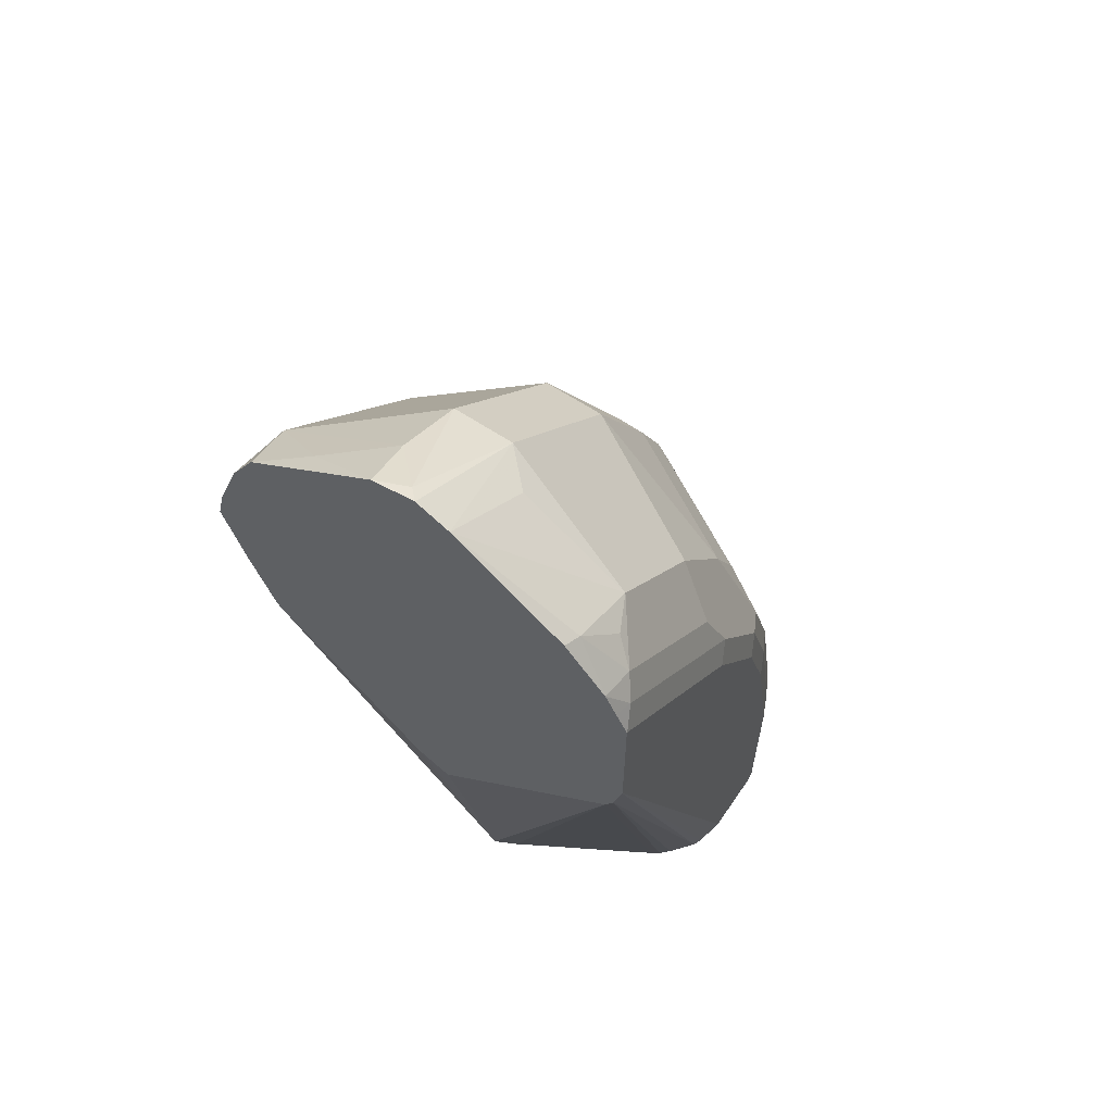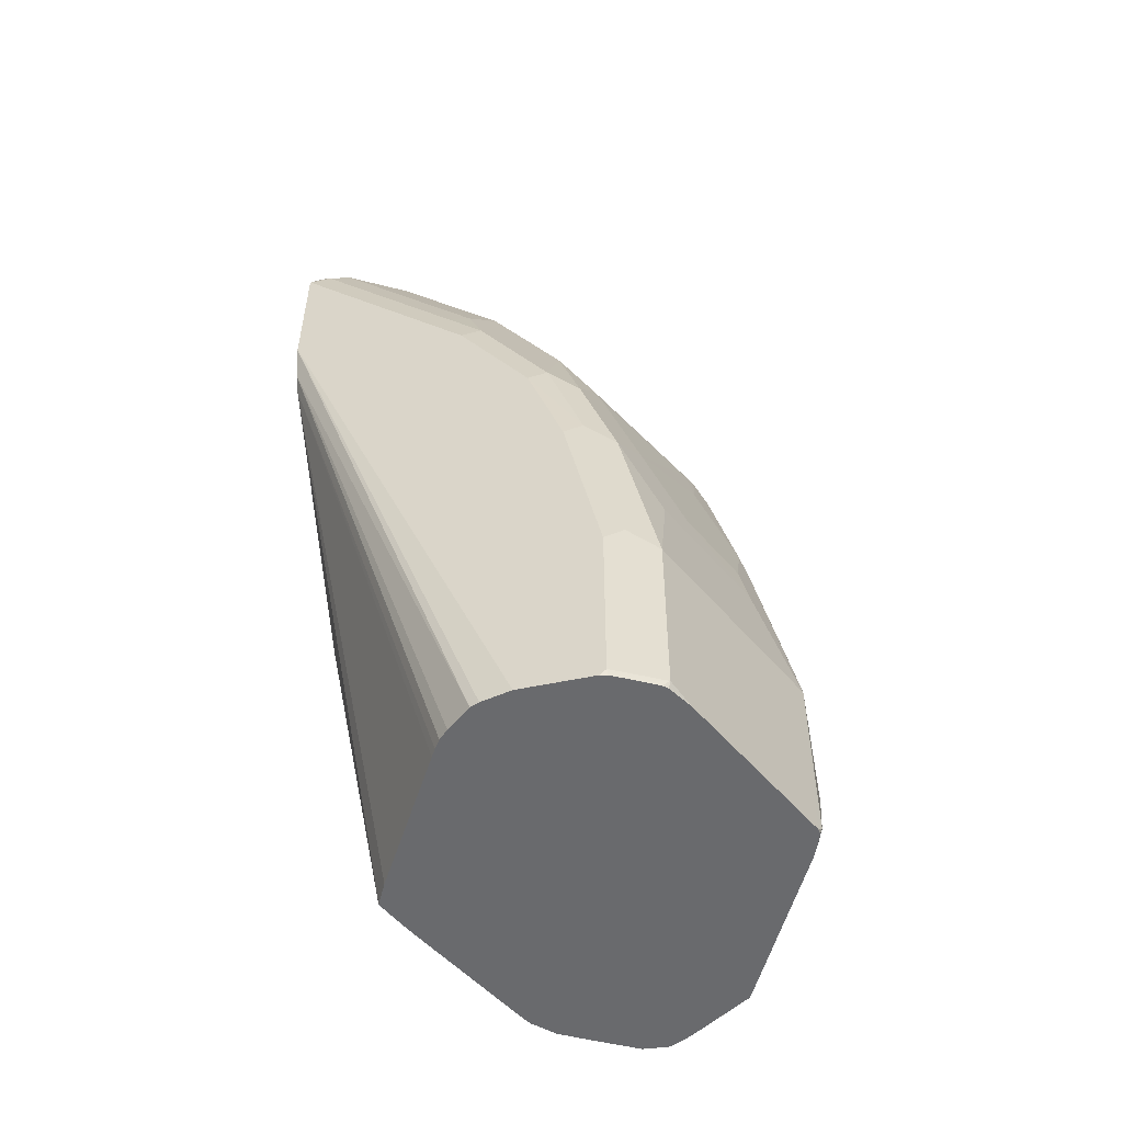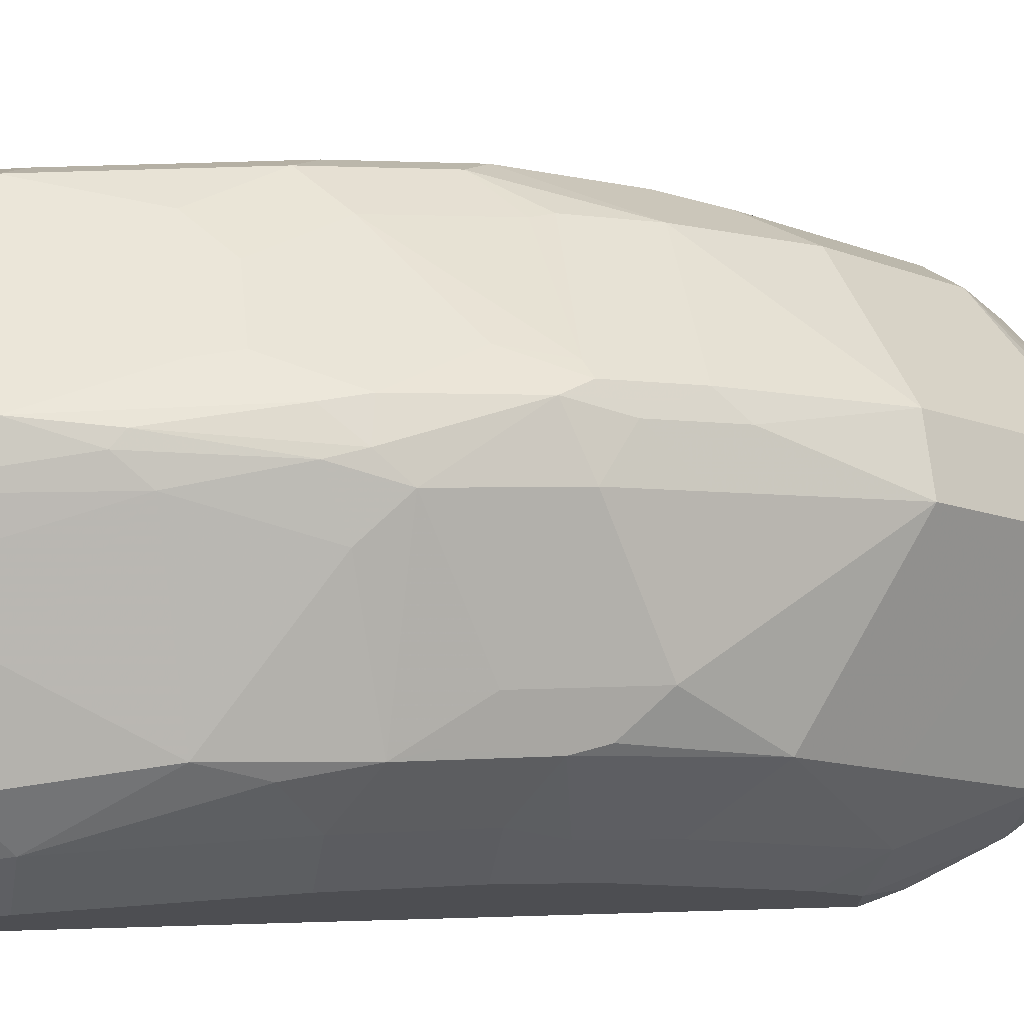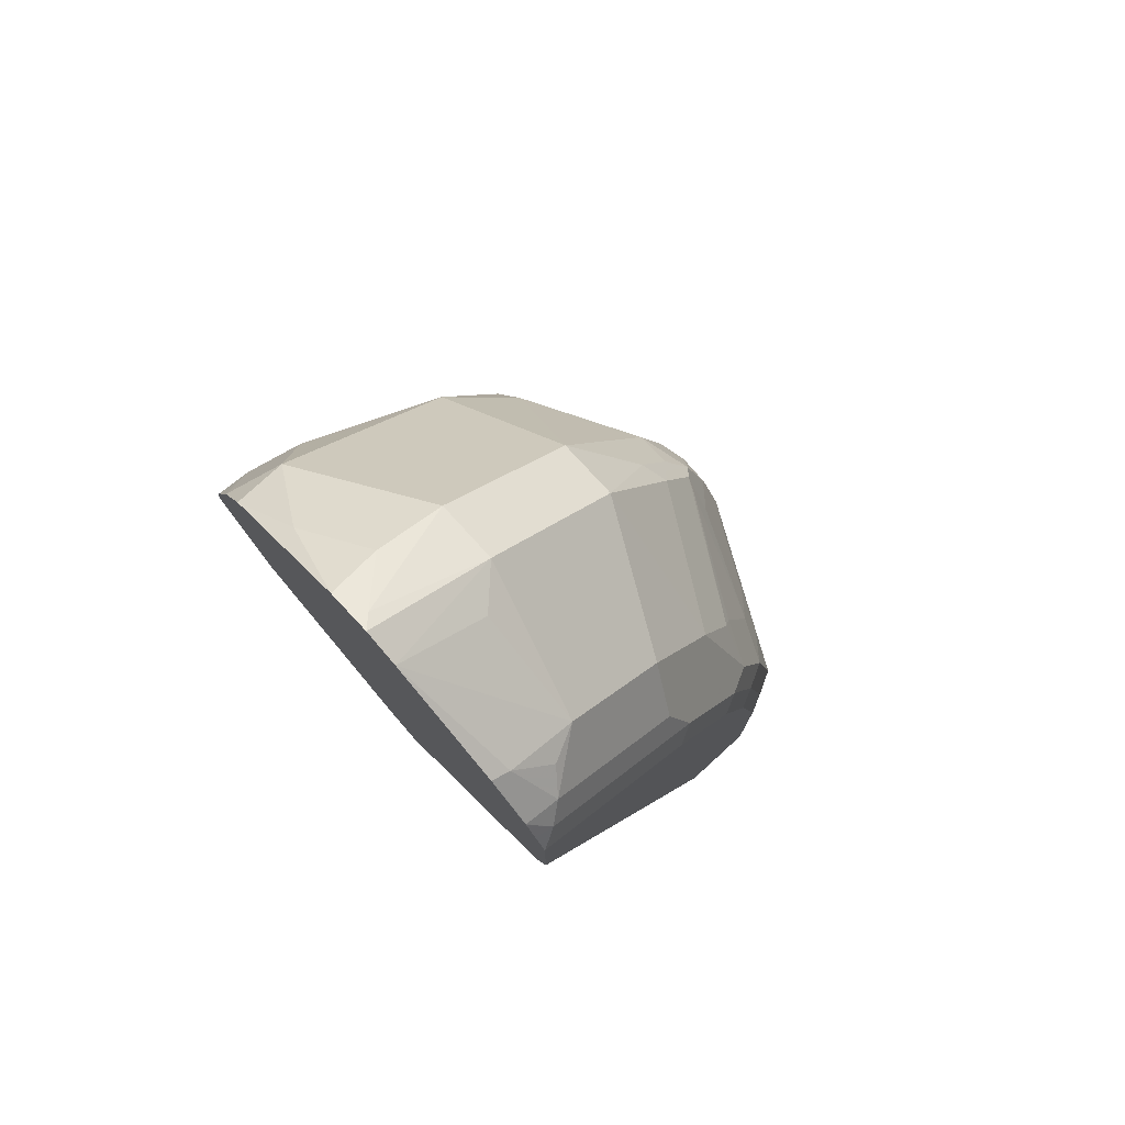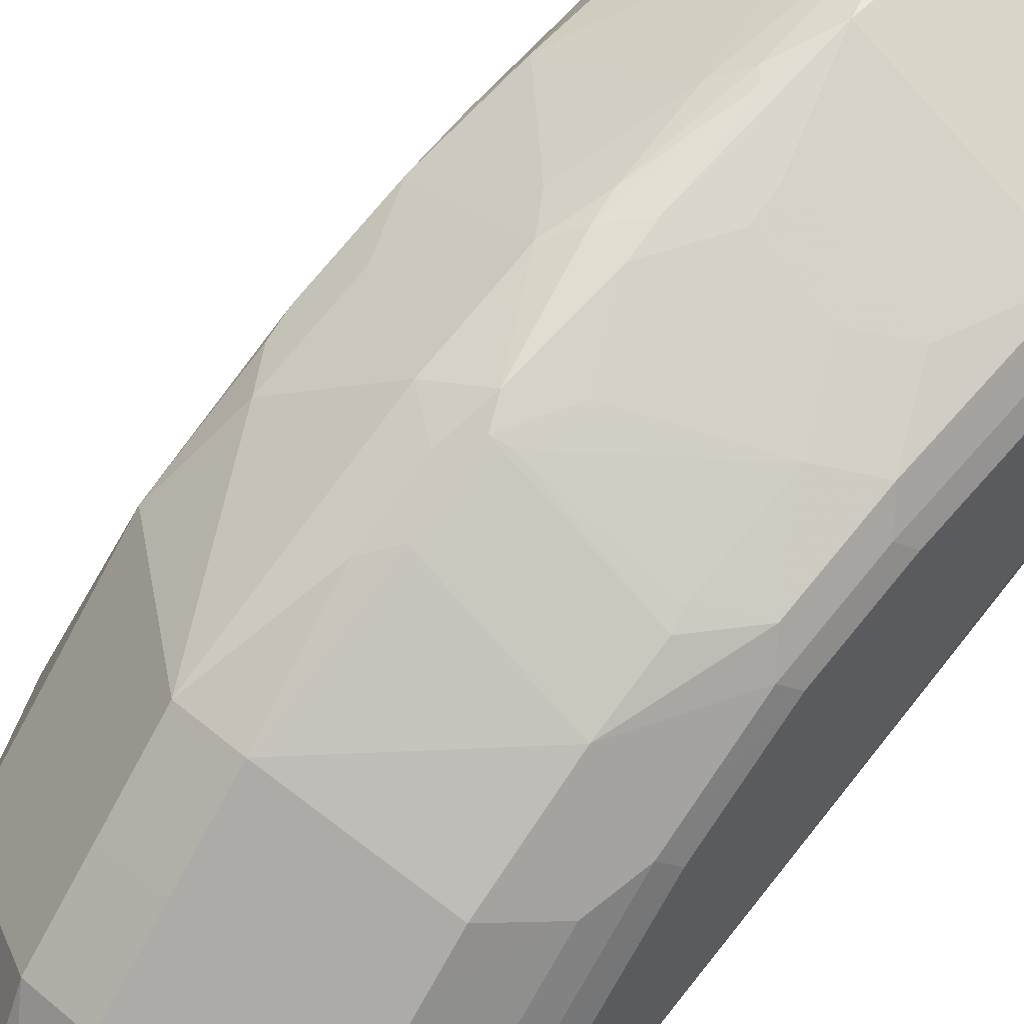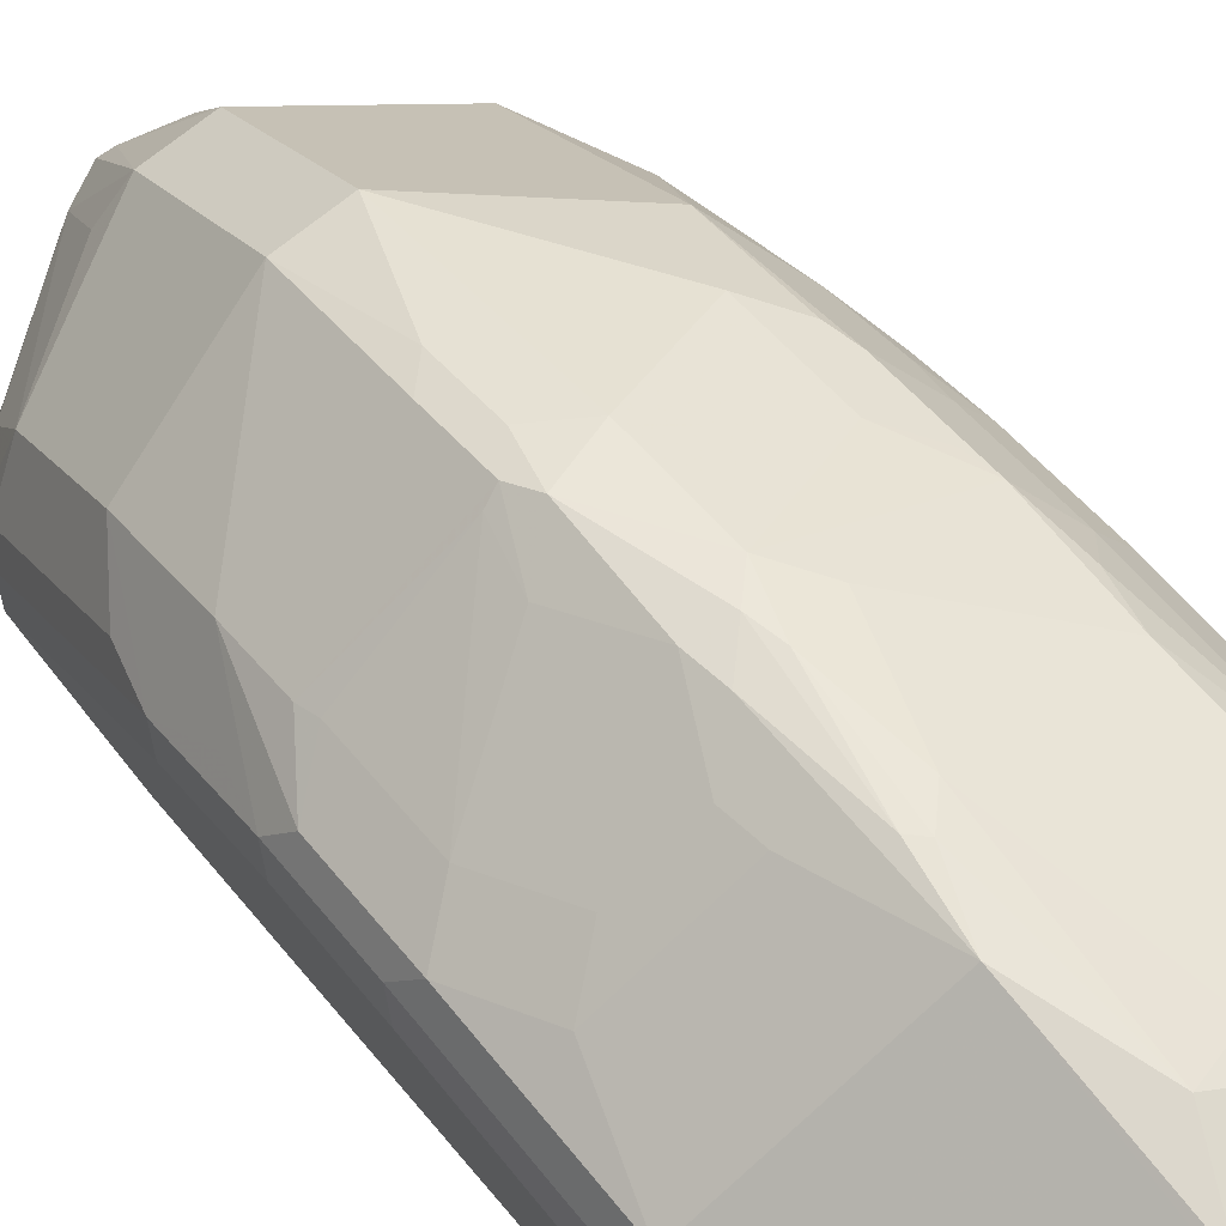
<metadata>
{"format":"obj","ext":"obj","renderer":"f3d","projection":"perspective","resolution":1024,"background":"white","views":[{"elev":62.0,"azim":-145.8,"up":"+Y"},{"elev":-53.0,"azim":-77.3,"up":"+Y"},{"elev":72.3,"azim":83.3,"up":"+Z"},{"elev":76.7,"azim":-132.3,"up":"+Y"},{"elev":51.8,"azim":-137.8,"up":"+Z"},{"elev":72.9,"azim":-38.8,"up":"+Z"}]}
</metadata>
<code>
v 0.03121 0.0156 0.7173
v 0.04156 0.04162 0.7121
v 0.0364 0.04679 0.7121
v 0.03121 0.09358 0.7017
v 0.01561 0.06239 0.7017
v -0.03638 0.06239 0.6757
v -0.05198 0.0156 0.6757
v 0.02853 -0.06503 0.716
v 0.03121 -0.06235 0.7173
v 0.04676 -0.03115 0.7173
v 0.05196 0.052 0.7069
v 0.04676 0.09358 0.7017
v 0.04416 0.1066 0.6991
v 0.02924 0.1092 0.6978
v 0.01364 0.07798 0.6978
v -0.01753 0.07798 0.6822
v -0.05198 0.09358 0.6601
v -0.05846 0.02341 0.6627
v -0.06237 0.0156 0.6549
v -0.05198 -0.06235 0.6757
v -0.04069 -0.06503 0.6814
v 0.03121 -0.06503 0.7163
v 0.03652 -0.06503 0.7146
v 0.05716 -0.03637 0.7121
v 0.06756 -0.02598 0.7069
v 0.1143 0.052 0.6757
v 0.06756 0.09879 0.6913
v 0.05456 0.117 0.6939
v 0.03121 0.1559 0.6861
v 0.01364 0.1404 0.6822
v -0.03313 0.1092 0.6666
v -0.05846 0.1014 0.6471
v -0.05198 0.1404 0.6445
v -0.06237 0.09358 0.6393
v -0.06237 -0.06235 0.6549
v -0.05739 -0.06503 0.6639
v -0.05285 -0.06503 0.6726
v -0.05108 -0.06503 0.6748
v 0.04228 -0.06503 0.7123
v 0.1169 -0.03506 0.6783
v 0.1143 -0.06503 0.6757
v 0.1169 -0.007779 0.6783
v 0.1195 0.07277 0.6653
v 0.1169 0.1014 0.6627
v 0.1299 0.005212 0.6601
v 0.1013 0.1326 0.6627
v 0.05456 0.1637 0.6783
v 0.0364 0.1767 0.6757
v 0.03121 0.1871 0.6705
v 0.02601 0.1663 0.6809
v 0.0195 0.1637 0.6783
v -0.03313 0.1559 0.651
v -0.05846 0.1481 0.6315
v -0.06237 0.1404 0.6237
v -0.03507 0.1637 0.6471
v -0.03507 0.1949 0.6315
v -0.06237 -0.06503 0.6522
v -0.0617 -0.06503 0.6552
v 0.1299 -0.04158 0.6601
v 0.1317 -0.06503 0.6488
v 0.1351 -0.05196 0.6497
v 0.1299 0.08319 0.6445
v 0.1299 0.13 0.6289
v 0.1169 0.1481 0.6471
v 0.1143 0.1144 0.6601
v 0.1351 -0.005173 0.6497
v 0.1403 3.987e-05 0.6393
v 0.1403 0.07798 0.6237
v 0.1013 0.1793 0.6471
v 0.07016 0.1793 0.6627
v 0.05456 0.1949 0.6627
v 0.0364 0.2079 0.6601
v 0.02601 0.1975 0.6653
v -0.05261 0.1715 0.6237
v -0.05846 0.1949 0.6003
v -0.06237 0.1871 0.5926
v -0.003897 0.2261 0.6315
v -0.03507 0.2417 0.6003
v -0.06237 -0.06503 0.6211
v 0.1325 -0.06503 0.6471
v 0.135 -0.06503 0.6422
v 0.1364 -0.06503 0.6391
v 0.1403 -0.04675 0.6393
v 0.1403 0.1248 0.6082
v 0.1325 0.1481 0.6159
v 0.1143 0.1611 0.6445
v 0.1325 0.1793 0.6003
v 0.1169 0.2105 0.6159
v 0.05456 0.2573 0.6315
v 0.0273 0.2573 0.6315
v -0.05846 0.2105 0.5848
v -0.05261 0.2183 0.5926
v -0.05846 0.2729 0.5224
v -0.06237 0.2651 0.5146
v -0.03507 0.2573 0.5848
v -0.0595 -0.06503 0.6082
v -0.06237 0.2027 0.5146
v 0.1364 -0.06503 0.6384
v 0.1354 -0.06503 0.6277
v 0.1403 0.2339 0.5143
v 0.1403 0.1559 0.5926
v 0.1325 0.2417 0.5536
v 0.1169 0.2417 0.5848
v 0.07016 0.2885 0.5848
v 0.05456 0.2885 0.6003
v 0.0273 0.2885 0.6003
v -0.05261 0.2651 0.5458
v -0.05261 0.2807 0.5302
v -0.05198 0.2859 0.5146
v -0.05206 0.2858 0.5143
v -0.05715 0.2756 0.5143
v -0.06237 0.2651 0.5143
v -0.03507 0.2885 0.5536
v -0.05799 -0.06503 0.6043
v -0.06231 0.2028 0.5143
v -0.06237 0.2183 0.5143
v 0.1254 -0.06503 0.6085
v 0.1305 0.2027 0.5143
v 0.1401 0.2352 0.5143
v 0.1403 0.2339 0.5302
v 0.1187 -0.06503 0.596
v 0.1403 0.2183 0.5458
v 0.1325 0.2573 0.5224
v 0.1169 0.2885 0.538
v 0.05456 0.3196 0.5692
v 0.04676 0.3119 0.577
v 0.03121 0.3119 0.577
v 0.0273 0.3196 0.5692
v -0.04287 0.2885 0.538
v -0.03507 0.304 0.5224
v -0.03346 0.3078 0.5143
v 0.0117 0.3196 0.5536
v 0.01614 0.3436 0.5143
v -0.04944 -0.06503 0.5939
v -0.05833 0.1868 0.5143
v 0.1246 0.1868 0.5143
v 0.11 -0.06503 0.5868
v 0.1366 0.2492 0.5143
v 0.1247 0.2807 0.5146
v 0.1132 0.3003 0.5143
v 0.08575 0.3196 0.5224
v 0.05456 0.3352 0.538
v 0.0364 0.3482 0.5198
v 0.03093 0.351 0.5143
v 0.01551 0.3431 0.5143
v -0.04545 -0.06503 0.5899
v -0.05458 0.1793 0.5143
v 0.119 0.1718 0.5143
v 0.1065 -0.06503 0.5847
v 0.1249 0.2804 0.5143
v 0.1247 0.2807 0.5143
v 0.1245 0.2812 0.5143
v 0.06865 0.3337 0.5143
v 0.05081 0.3471 0.5143
v -0.04144 -0.06503 0.5872
v -0.04703 0.1718 0.5143
v 0.03121 -0.06503 0.5458
v 0.02853 -0.06503 0.5471
v 0.02081 -0.06503 0.551
v -0.03791 -0.06503 0.5851
v 0.05109 -0.06503 0.5554
v 0.04246 -0.06503 0.5511
v 0.04664 0.1019 0.5143
v 0.03093 0.09411 0.5143
v 0.03214 0.09464 0.5143
f 92 95 107
f 93 111 94
f 93 109 110
f 94 111 112
f 93 108 109
f 93 110 111
f 91 108 93
f 89 105 106
f 91 92 107
f 90 106 95
f 89 106 90
f 89 104 105
f 95 106 113
f 88 103 89
f 89 103 104
f 91 107 108
f 95 113 108
f 100 135 115
f 96 97 115
f 100 110 131
f 88 102 103
f 100 111 110
f 100 112 111
f 100 116 112
f 100 115 116
f 100 147 135
f 100 156 147
f 100 164 156
f 100 165 164
f 100 163 165
f 100 148 163
f 100 136 148
f 100 118 136
f 99 117 100
f 97 116 115
f 96 115 114
f 95 108 107
f 87 102 88
f 67 100 120
f 84 87 85
f 67 84 68
f 67 101 84
f 67 122 101
f 67 120 122
f 100 131 145
f 67 83 100
f 64 88 86
f 64 87 88
f 64 85 87
f 64 69 65
f 64 86 69
f 63 85 64
f 63 84 85
f 62 84 63
f 62 68 84
f 61 67 66
f 61 83 67
f 69 86 88
f 87 101 102
f 69 88 89
f 69 71 70
f 84 101 87
f 83 99 100
f 83 98 99
f 82 98 83
f 79 97 96
f 78 95 92
f 78 90 95
f 77 90 78
f 76 93 94
f 76 91 93
f 75 92 91
f 75 78 92
f 75 91 76
f 74 78 75
f 73 90 77
f 72 90 73
f 72 89 90
f 69 89 71
f 100 145 133
f 109 130 131
f 100 144 154
f 139 150 151
f 138 150 139
f 137 149 148
f 136 137 148
f 135 147 146
f 134 135 146
f 130 145 131
f 139 151 152
f 130 133 145
f 128 144 133
f 128 143 144
f 125 127 126
f 125 128 127
f 125 143 128
f 125 142 143
f 124 142 125
f 128 133 132
f 139 152 140
f 140 153 141
f 141 153 154
f 61 82 83
f 157 165 163
f 157 164 165
f 156 164 157
f 148 157 163
f 148 162 157
f 148 161 162
f 148 149 161
f 147 160 155
f 147 159 160
f 147 158 159
f 147 157 158
f 147 156 157
f 146 147 155
f 143 154 144
f 142 154 143
f 141 154 142
f 124 141 142
f 124 140 141
f 124 139 140
f 123 139 124
f 104 124 125
f 103 124 104
f 102 124 103
f 102 123 124
f 102 120 123
f 102 122 120
f 101 122 102
f 100 121 118
f 100 117 121
f 100 119 120
f 100 138 119
f 100 150 138
f 100 151 150
f 100 152 151
f 100 140 152
f 100 153 140
f 100 154 153
f 104 125 105
f 100 133 144
f 105 125 126
f 105 127 106
f 123 138 139
f 120 138 123
f 119 138 120
f 118 137 136
f 118 121 137
f 114 135 134
f 114 115 135
f 113 130 129
f 113 133 130
f 113 132 133
f 113 128 132
f 109 131 110
f 108 130 109
f 108 129 130
f 108 113 129
f 106 128 113
f 106 127 128
f 105 126 127
f 61 81 82
f 28 69 47
f 60 80 61
f 8 41 39
f 8 60 41
f 8 80 60
f 8 81 80
f 8 82 81
f 8 98 82
f 8 99 98
f 8 39 23
f 8 117 99
f 8 137 121
f 8 149 137
f 8 161 149
f 8 162 161
f 8 157 162
f 8 158 157
f 8 159 158
f 8 121 117
f 8 23 22
f 8 22 9
f 9 22 23
f 17 31 33
f 17 32 18
f 16 30 31
f 15 30 16
f 14 30 15
f 14 29 30
f 13 29 14
f 13 28 29
f 12 28 13
f 12 27 28
f 11 25 26
f 11 27 12
f 11 26 27
f 10 25 11
f 10 24 25
f 10 23 24
f 9 23 10
f 8 160 159
f 17 33 32
f 8 155 160
f 8 134 146
f 4 14 15
f 4 13 14
f 3 13 4
f 3 12 13
f 2 10 11
f 2 12 3
f 2 11 12
f 4 15 5
f 1 10 2
f 1 8 9
f 1 7 8
f 1 6 7
f 1 5 6
f 1 4 5
f 1 3 4
f 1 2 3
f 1 9 10
f 5 15 16
f 5 16 6
f 6 16 31
f 8 114 134
f 8 96 114
f 8 79 96
f 8 57 79
f 8 58 57
f 8 36 58
f 8 37 36
f 8 38 37
f 8 21 38
f 8 20 21
f 7 17 18
f 7 20 8
f 7 35 20
f 7 19 35
f 7 18 19
f 6 17 7
f 6 31 17
f 61 80 81
f 18 32 34
f 8 146 155
f 19 34 54
f 45 61 66
f 45 59 61
f 44 65 46
f 44 64 65
f 44 63 64
f 44 62 63
f 43 45 62
f 45 66 67
f 43 62 44
f 41 60 61
f 40 41 59
f 40 45 42
f 40 59 45
f 35 58 36
f 35 57 58
f 33 56 53
f 41 61 59
f 45 68 62
f 46 65 69
f 47 69 70
f 18 34 19
f 56 78 74
f 56 77 78
f 56 73 77
f 54 75 76
f 53 75 54
f 53 74 75
f 53 56 74
f 51 55 52
f 50 55 51
f 50 56 55
f 50 73 56
f 49 72 73
f 48 89 72
f 48 71 89
f 47 71 48
f 47 70 71
f 33 55 56
f 33 52 55
f 45 67 68
f 32 53 54
f 25 40 42
f 24 41 40
f 24 39 41
f 24 40 25
f 23 39 24
f 20 37 38
f 20 36 37
f 20 35 36
f 19 57 35
f 19 79 57
f 19 97 79
f 19 116 97
f 19 112 116
f 19 94 112
f 19 76 94
f 32 54 34
f 19 54 76
f 25 42 26
f 26 43 44
f 20 38 21
f 31 52 33
f 32 33 53
f 26 44 27
f 31 51 52
f 30 51 31
f 30 50 51
f 29 50 30
f 29 73 50
f 29 72 49
f 29 48 72
f 29 49 73
f 28 44 46
f 28 47 29
f 28 46 69
f 27 44 28
f 26 45 43
f 26 42 45
f 29 47 48

</code>
